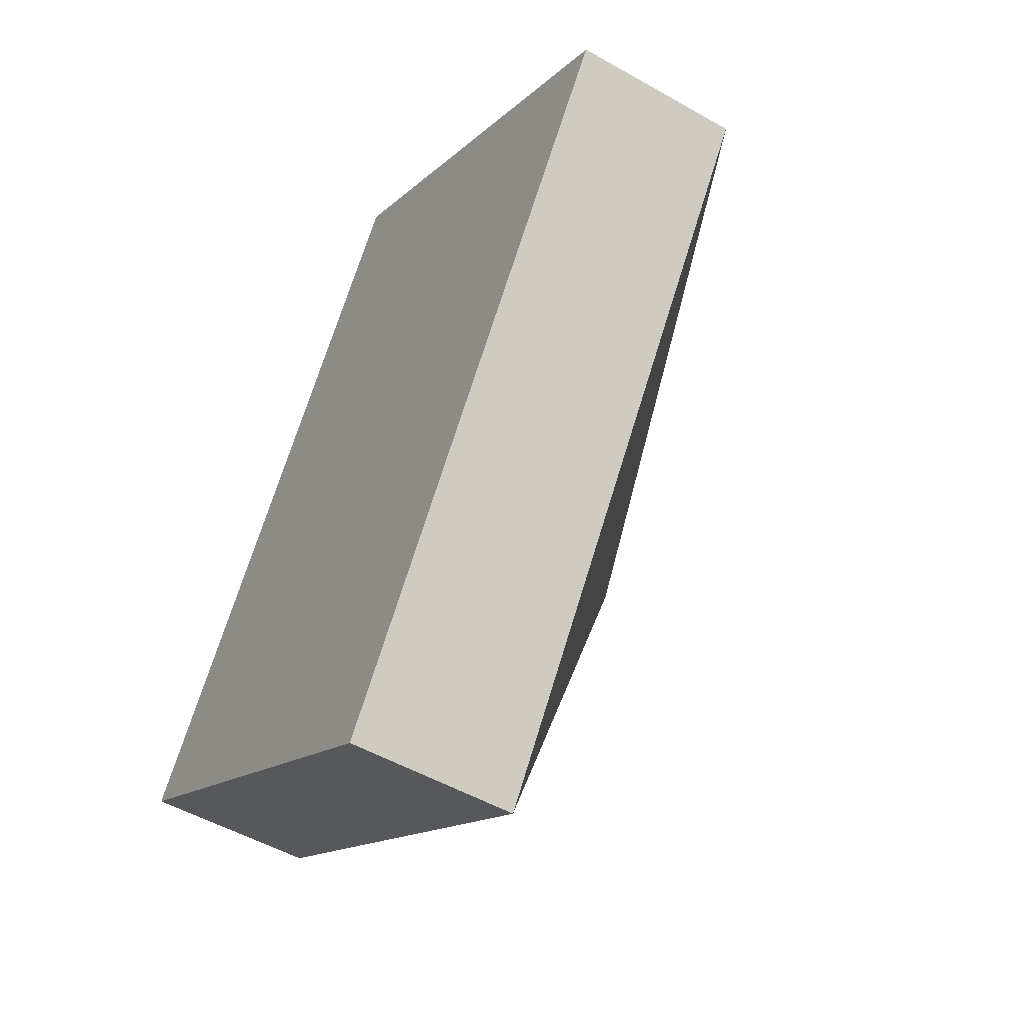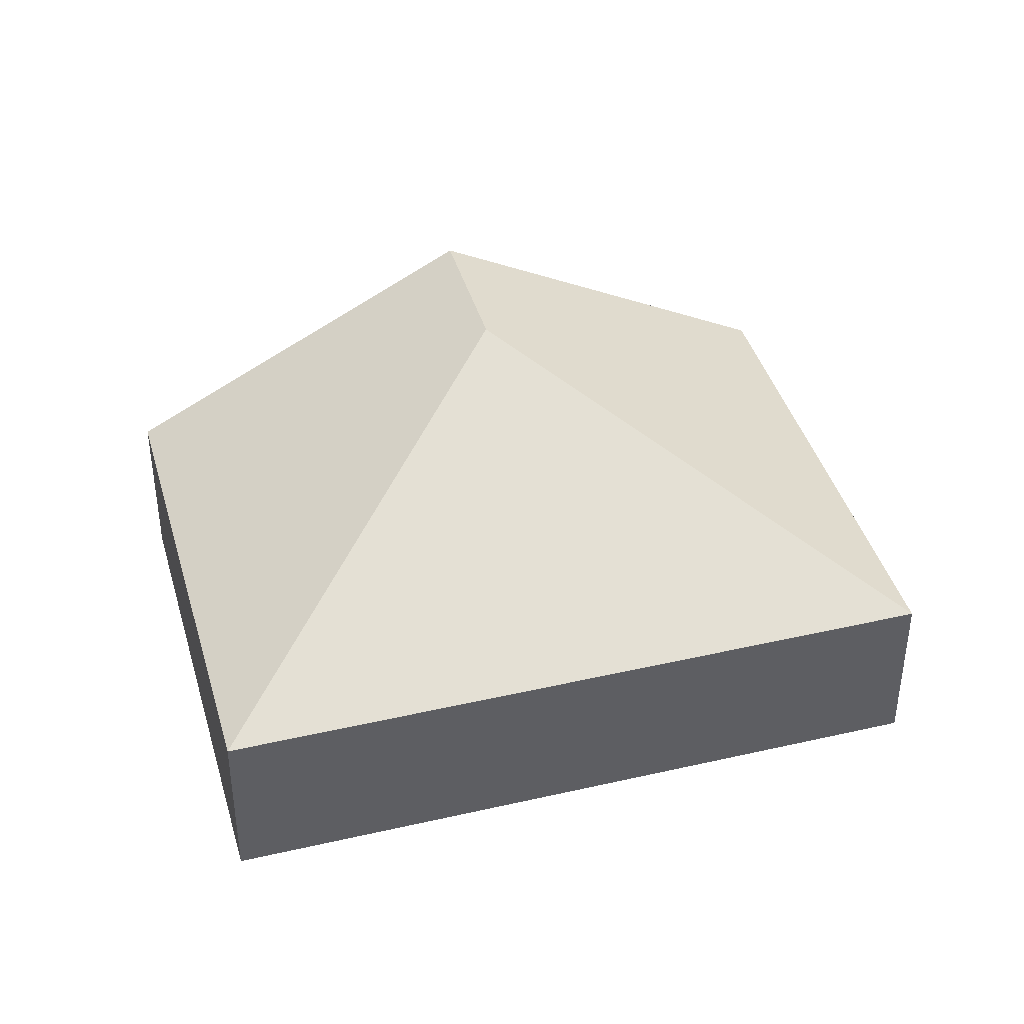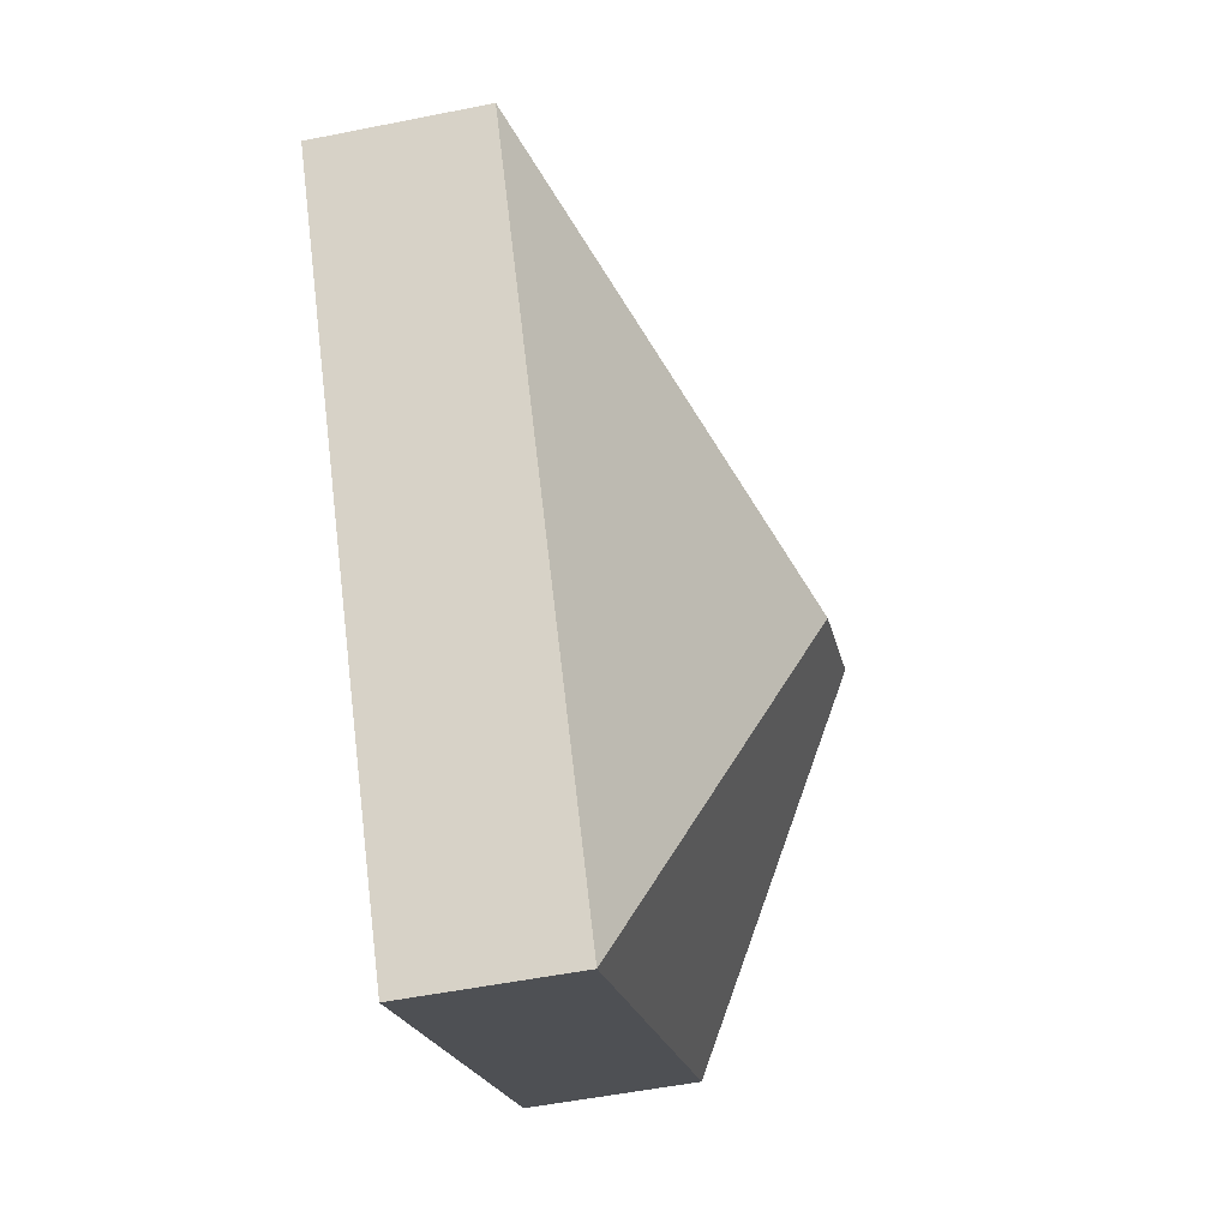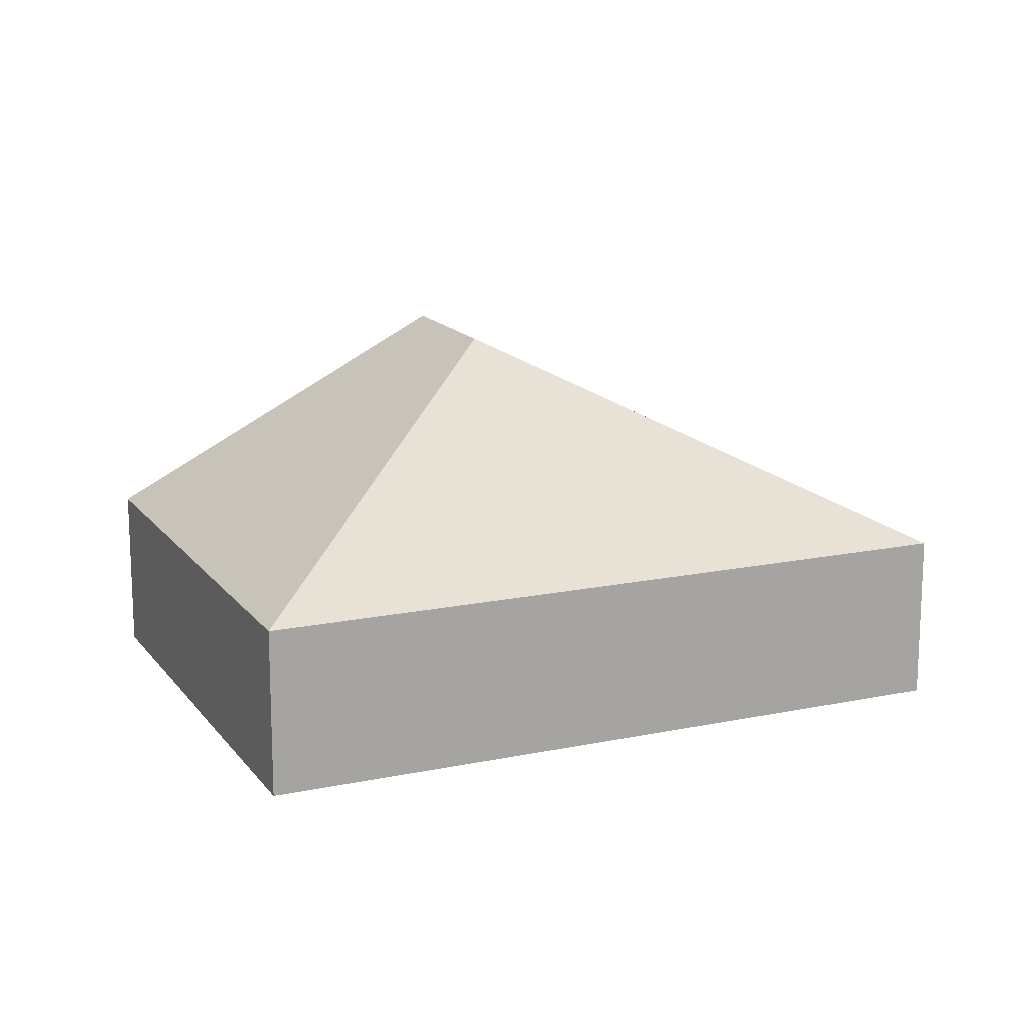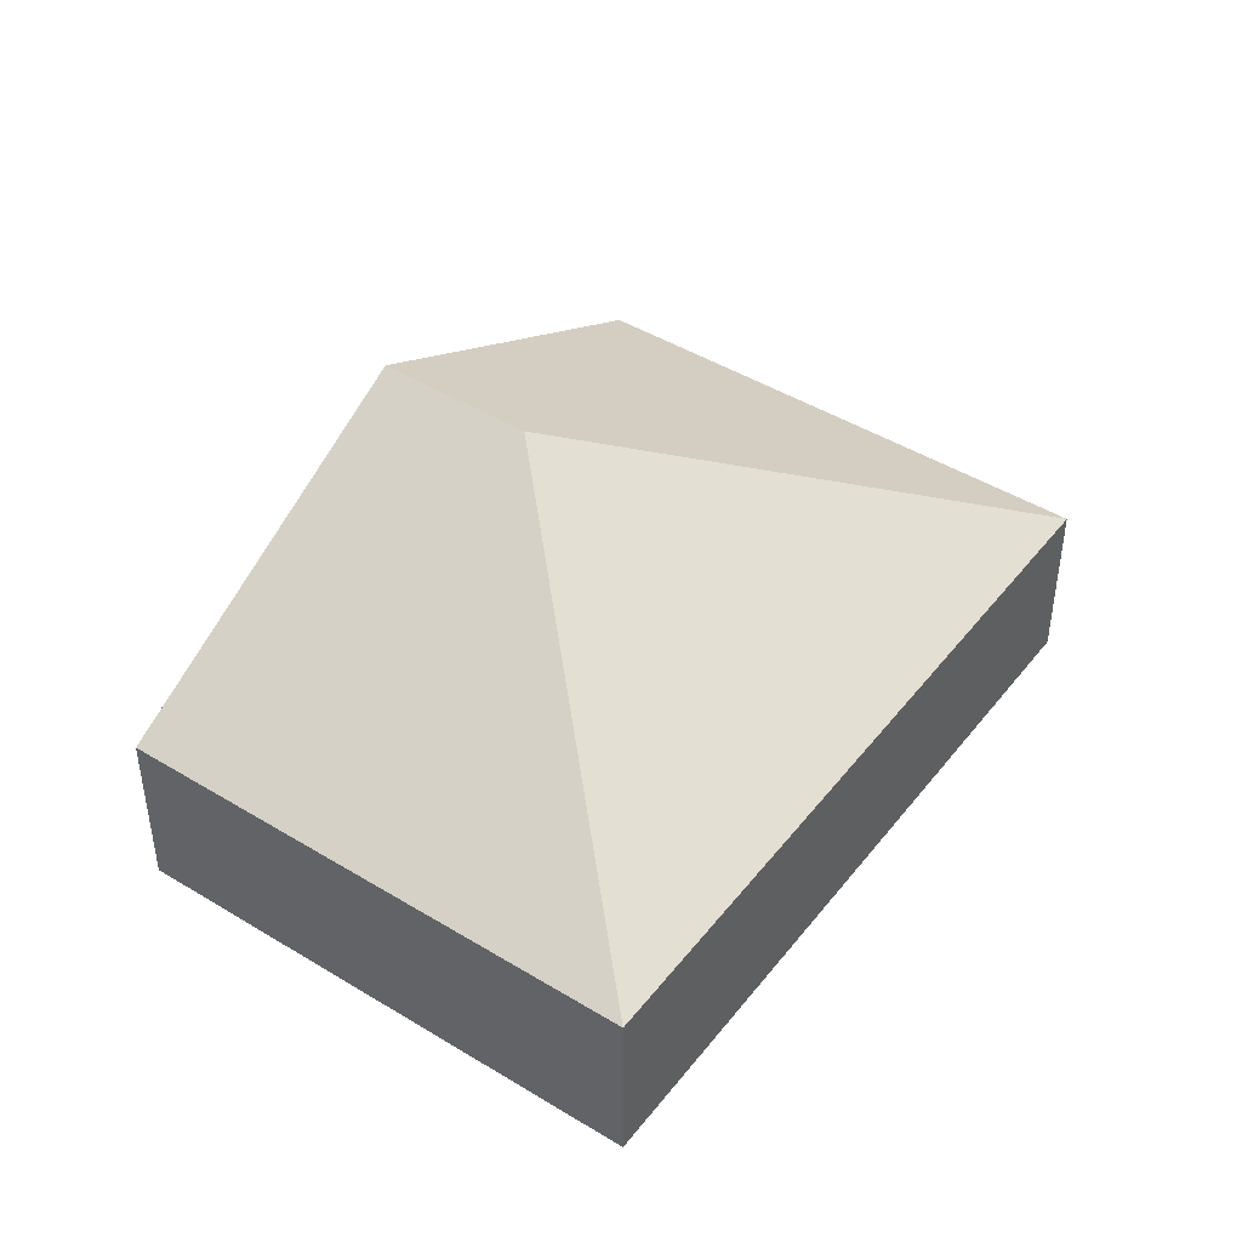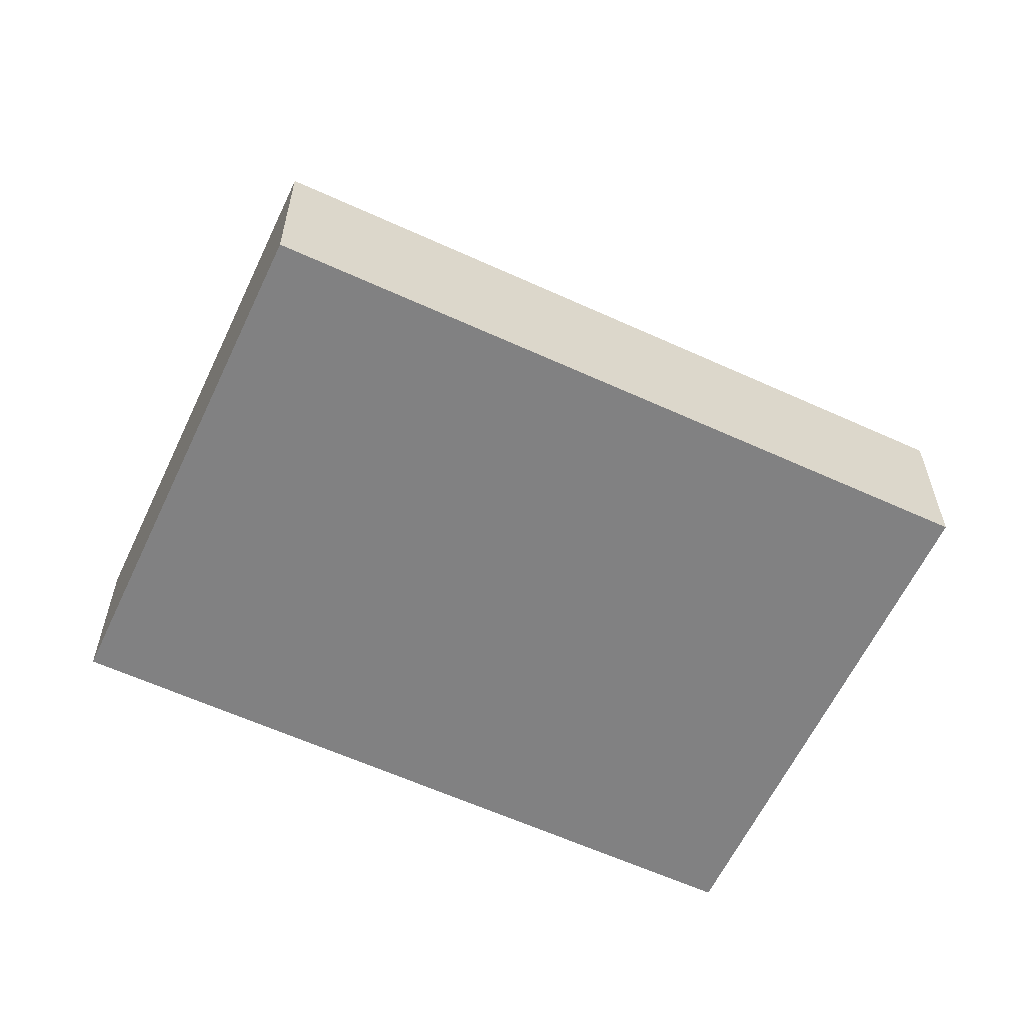
<metadata>
{"format":"obj","ext":"obj","renderer":"f3d","projection":"perspective","resolution":1024,"background":"white","views":[{"elev":-50.9,"azim":58.1,"up":"+Z"},{"elev":41.0,"azim":107.7,"up":"+Y"},{"elev":-52.5,"azim":102.2,"up":"+Z"},{"elev":15.4,"azim":99.5,"up":"+Y"},{"elev":44.9,"azim":68.7,"up":"+Y"},{"elev":-60.5,"azim":98.3,"up":"+Y"}]}
</metadata>
<code>
v  3.326 3.524 2.193
v  8.398 1.666 3.237
v  4.37 1.666 -2.879
v  4.029 1.666 6.115
v  2.015 3.524 3.057
v  0 1.666 1.02e-16
v  0 0 0
v  2.015 -1.872e-16 3.057
v  4.029 -3.744e-16 6.115
v  8.398 -1.982e-16 3.237
v  4.37 1.763e-16 -2.879
g defaultobject
f 1 2 3
f 1 4 2
f 4 1 5
f 5 3 6
f 3 5 1
f 7 5 6
f 5 7 8
f 5 8 4
f 4 8 9
f 9 2 4
f 2 9 10
f 10 3 2
f 3 10 11
f 11 6 3
f 6 11 7
f 8 10 9
f 10 8 7
f 10 7 11

</code>
